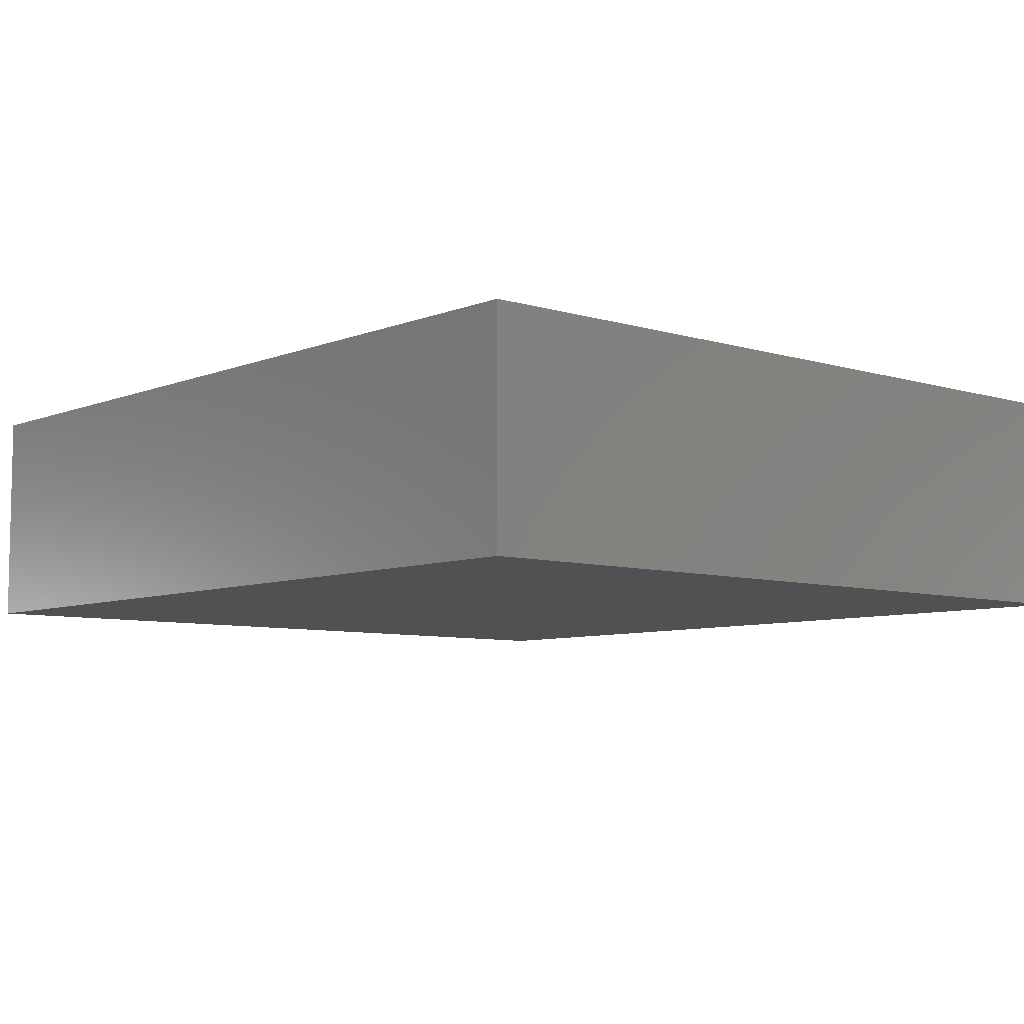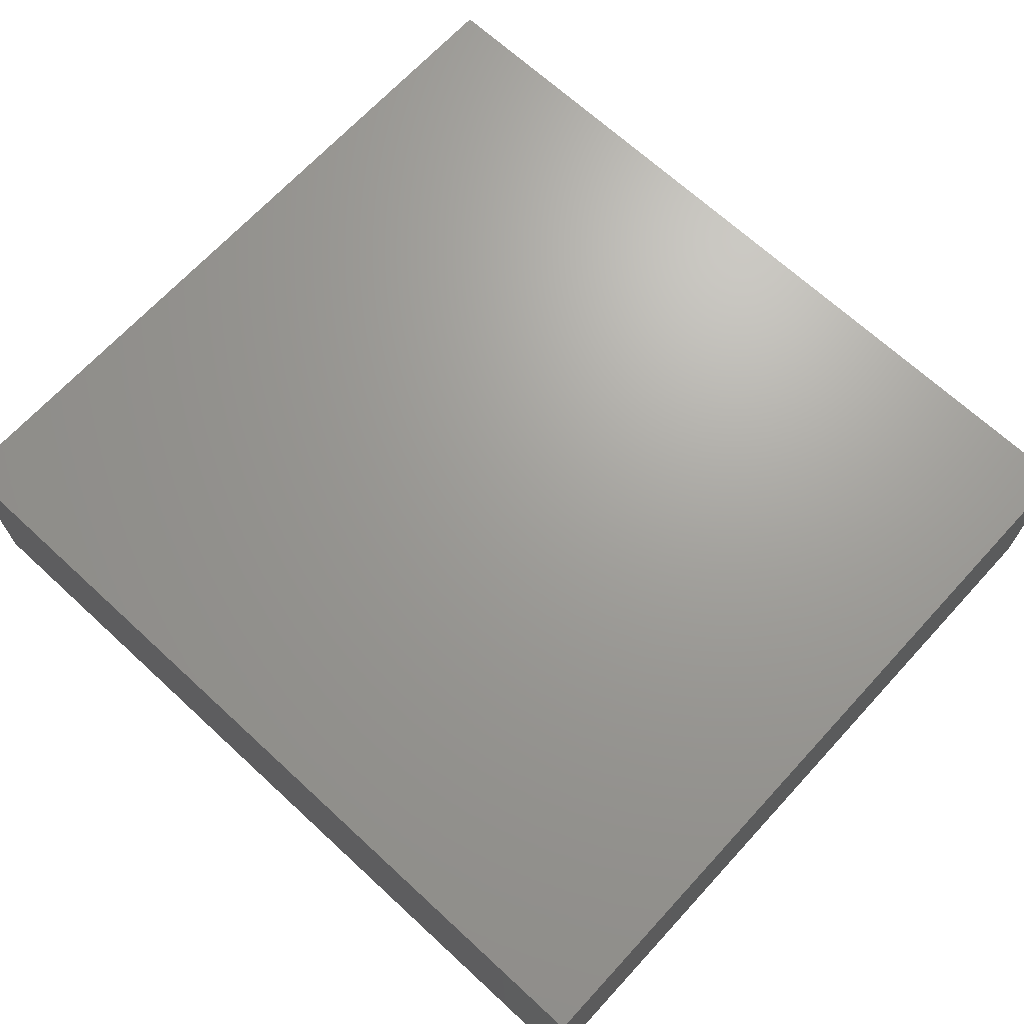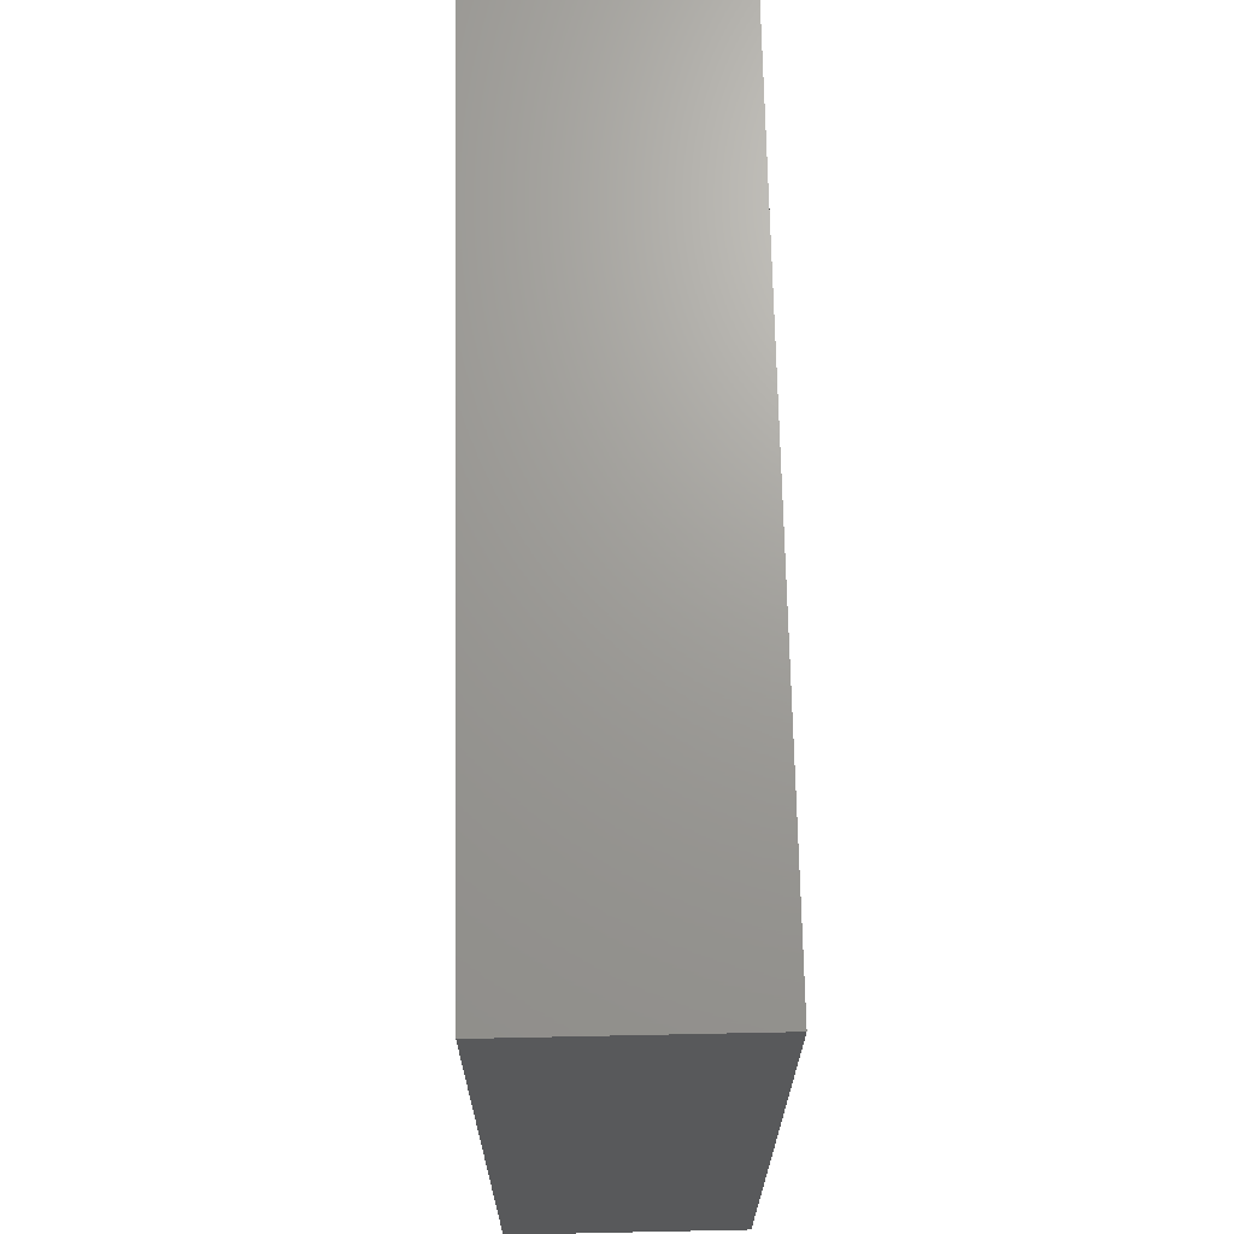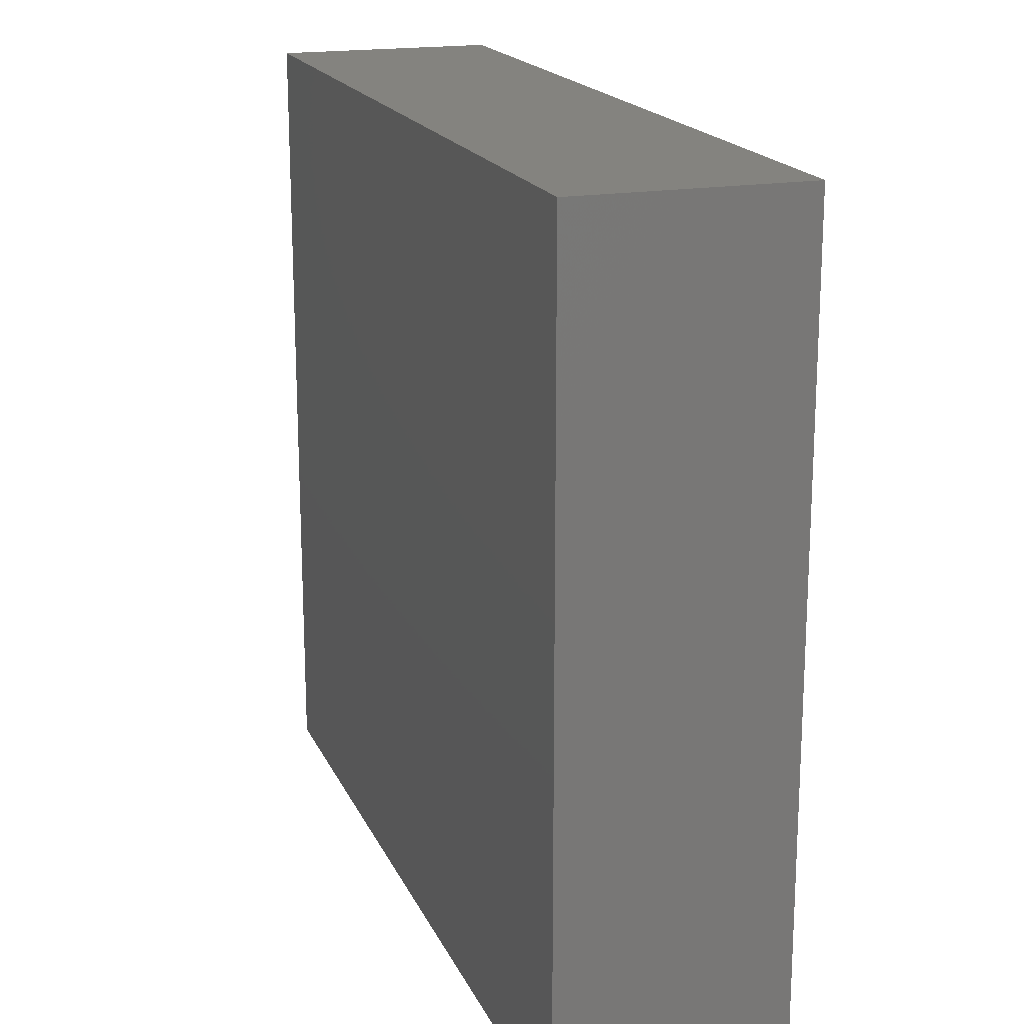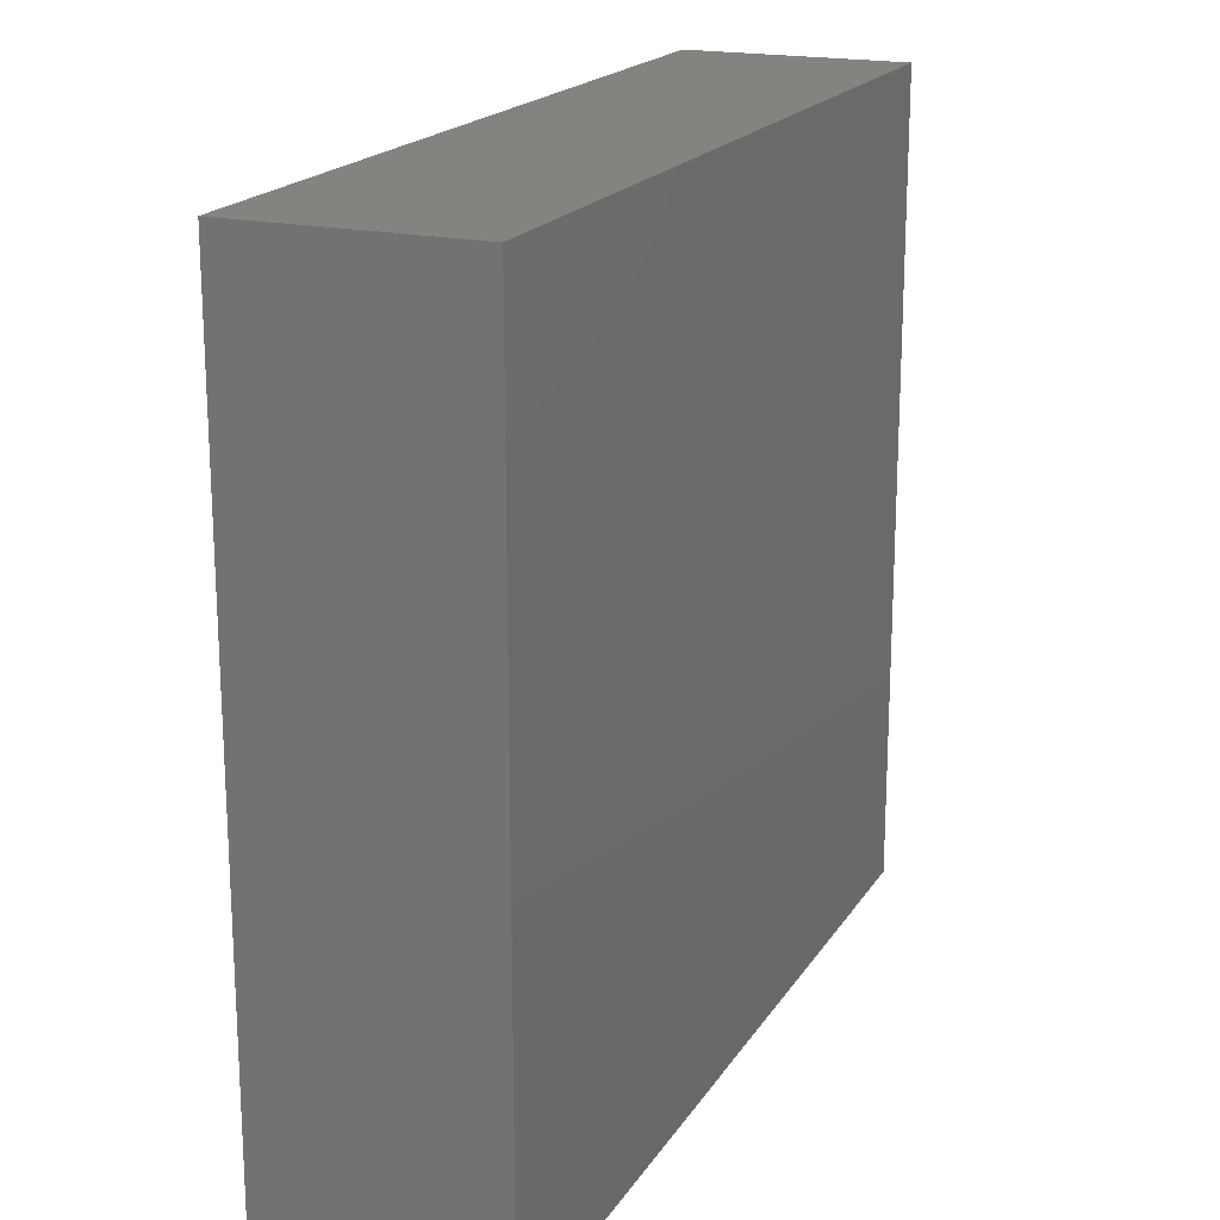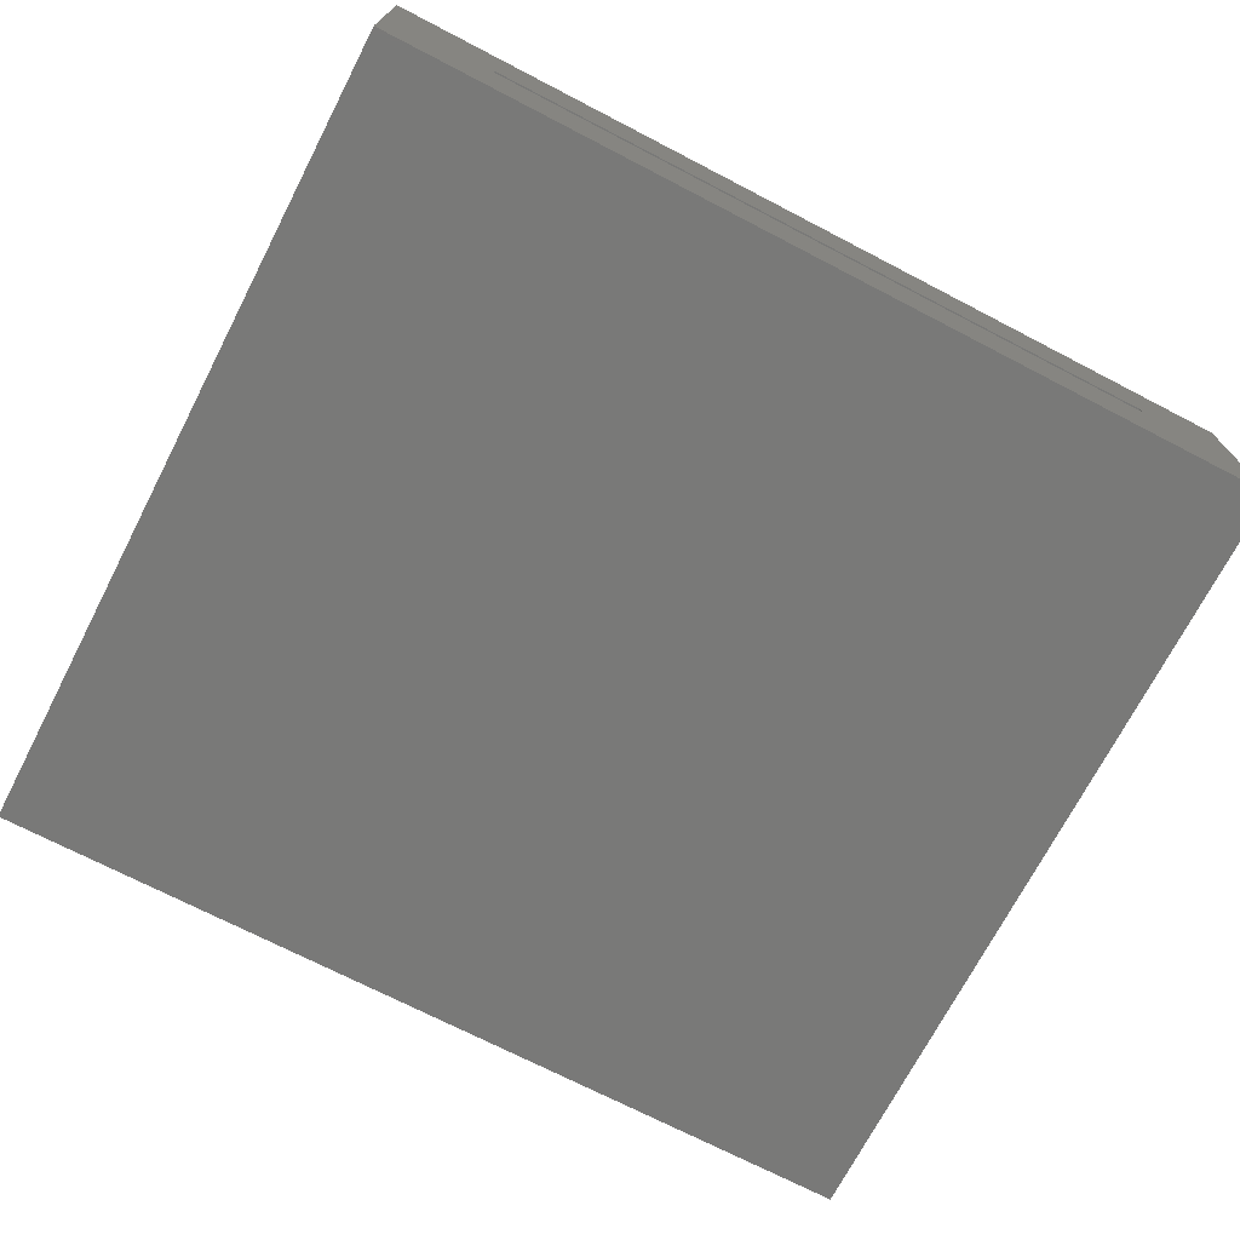
<metadata>
{"format":"stl","ext":"stl","renderer":"f3d","projection":"perspective","resolution":1024,"background":"white","views":[{"elev":-7.1,"azim":-131.2,"up":"+Z"},{"elev":68.5,"azim":-137.3,"up":"+Z"},{"elev":69.0,"azim":-91.2,"up":"+Y"},{"elev":18.4,"azim":-108.6,"up":"+Y"},{"elev":19.0,"azim":-67.1,"up":"+Y"},{"elev":-71.7,"azim":-27.4,"up":"+Z"}]}
</metadata>
<code>
# stl→obj: 16 verts, 28 faces
v -0.9062 -0.75 0.3047
v -0.9062 -0.75 -0.1562
v -0.6875 -0.75 0.0625
v -0.6875 -0.75 0.08594
v 0.6875 -0.75 0.08594
v 0.9062 -0.75 0.3047
v 0.9062 -0.75 -0.1562
v 0.6875 -0.75 0.0625
v 0.6875 0.6875 0.08594
v 0.6875 0.6875 0.0625
v -0.6875 0.6875 0.08594
v -0.6875 0.6875 0.0625
v 0.9062 0.9062 0.3047
v 0.9062 0.9062 -0.1562
v -0.9062 0.9062 0.3047
v -0.9062 0.9062 -0.1562
f 1 2 3
f 1 3 4
f 1 4 5
f 1 5 6
f 6 5 7
f 7 5 8
f 7 8 2
f 2 8 3
f 5 9 8
f 8 9 10
f 11 4 12
f 12 4 3
f 3 8 12
f 12 8 10
f 4 11 5
f 5 11 9
f 6 7 13
f 13 7 14
f 13 14 15
f 15 14 16
f 15 16 1
f 1 16 2
f 16 14 2
f 2 14 7
f 15 1 13
f 13 1 6
f 9 11 10
f 10 11 12

</code>
